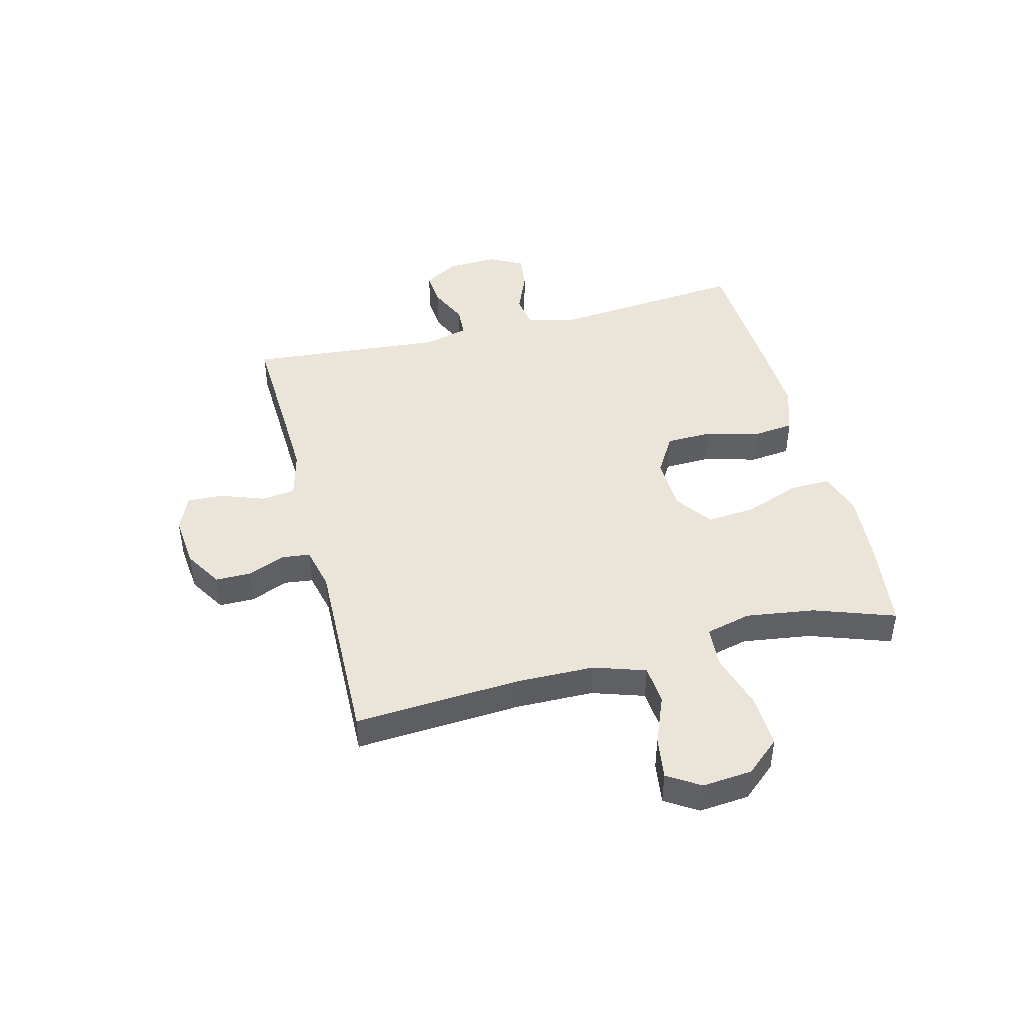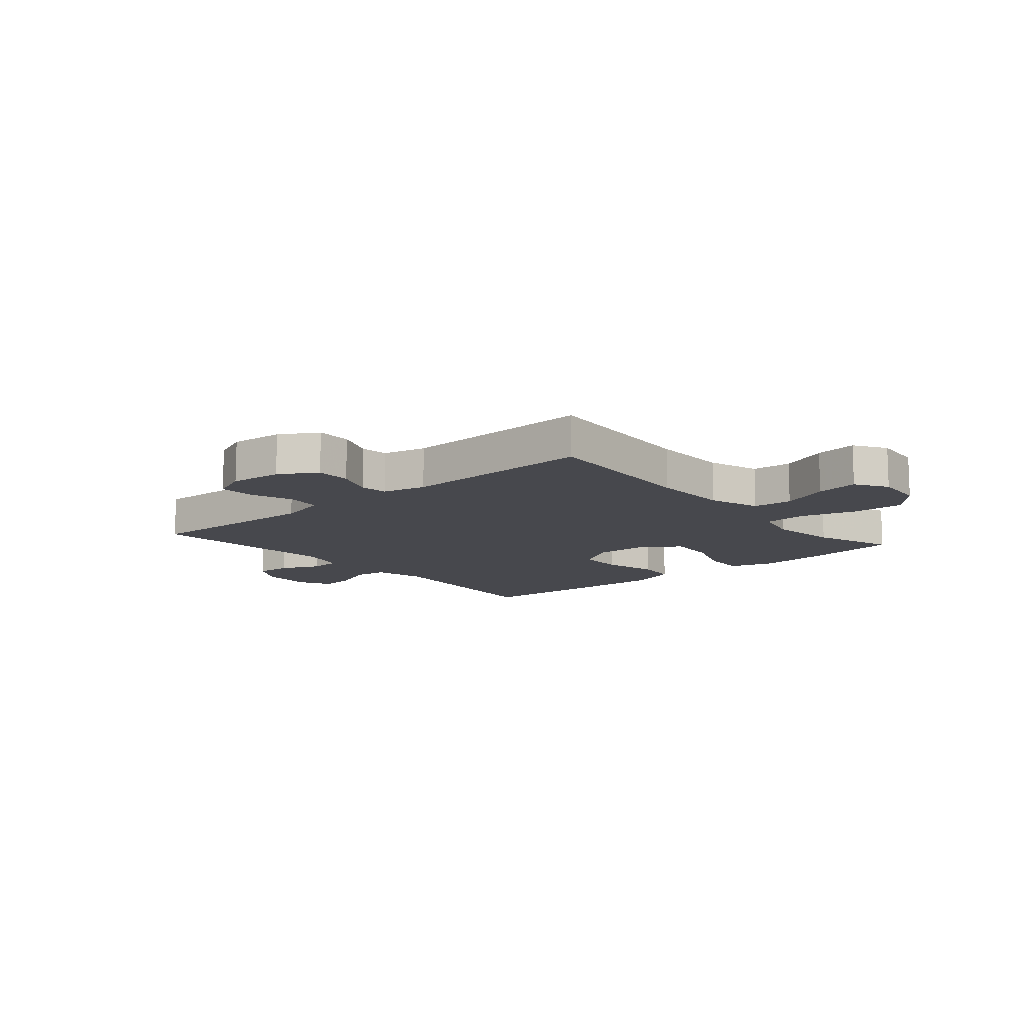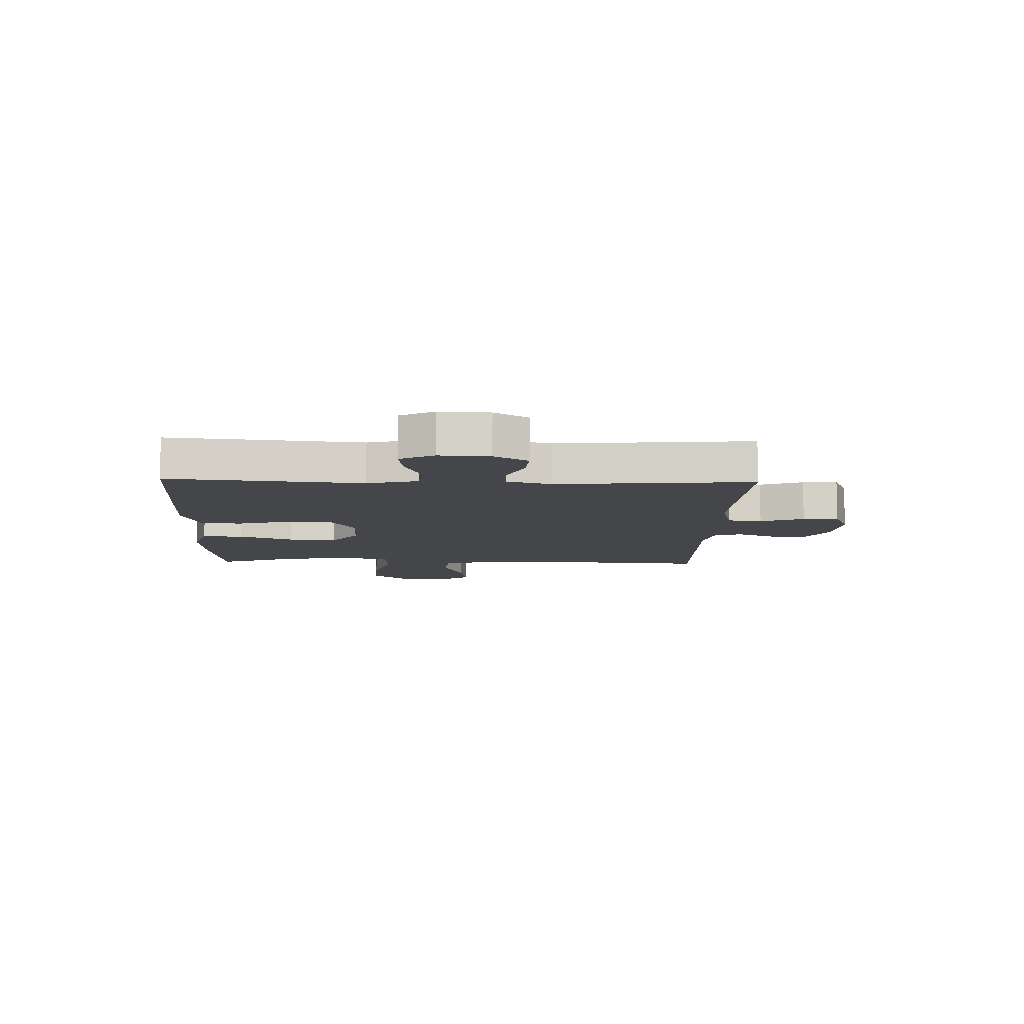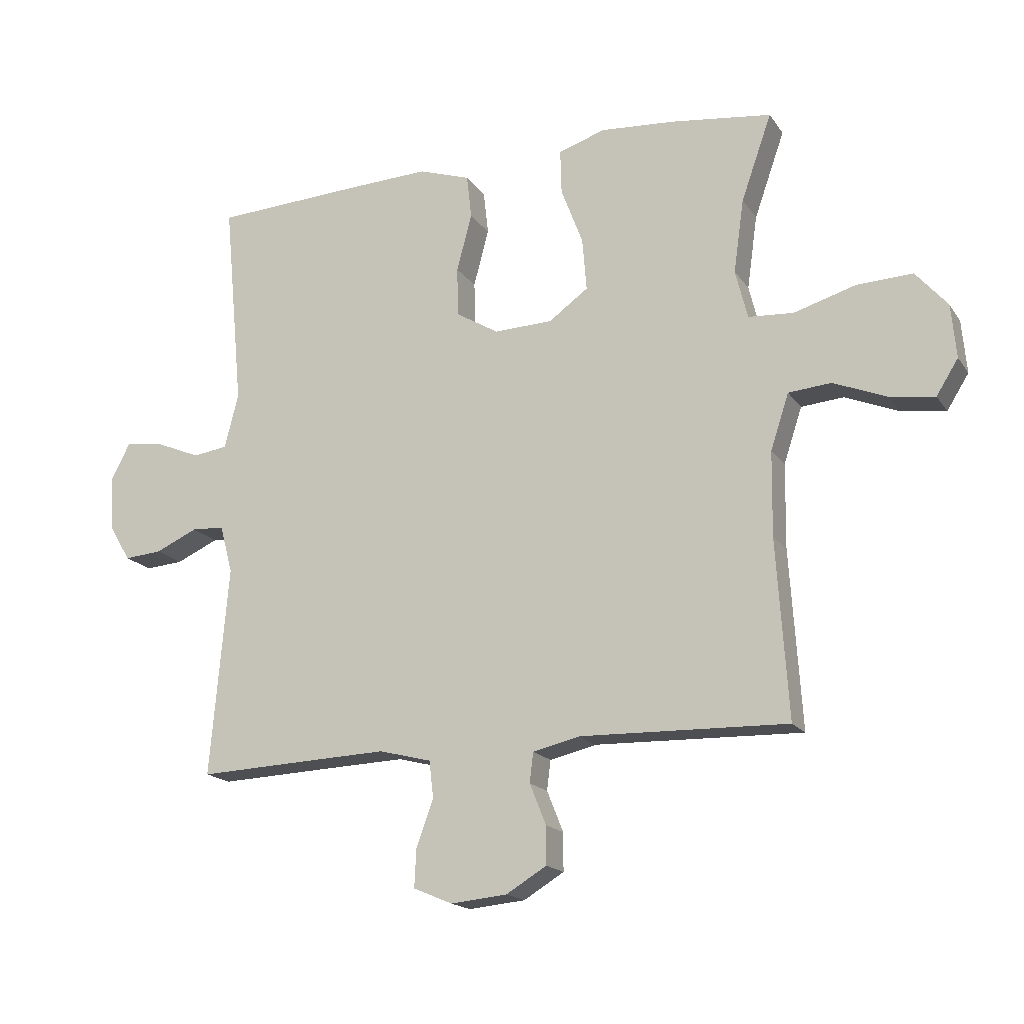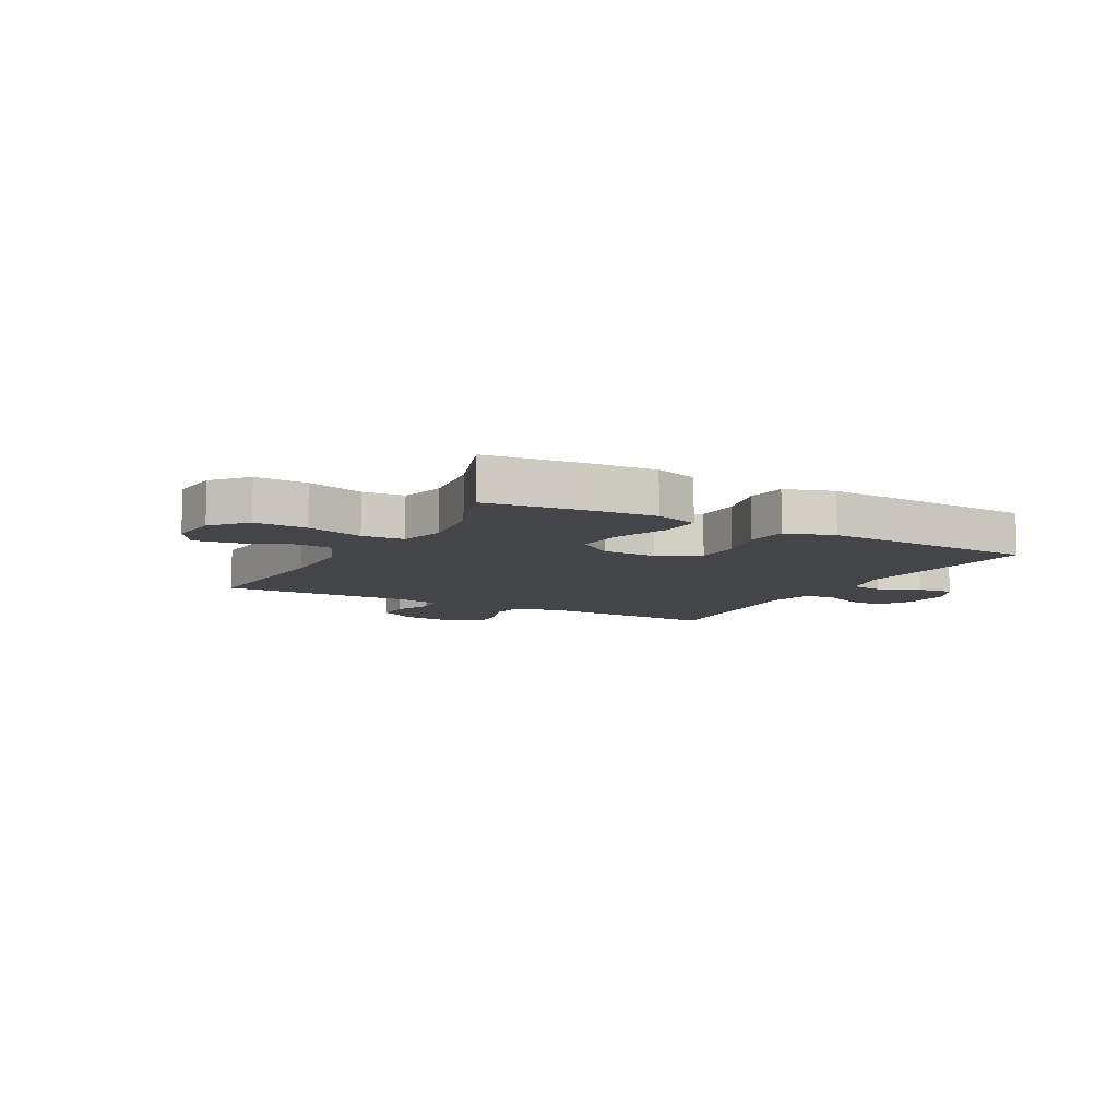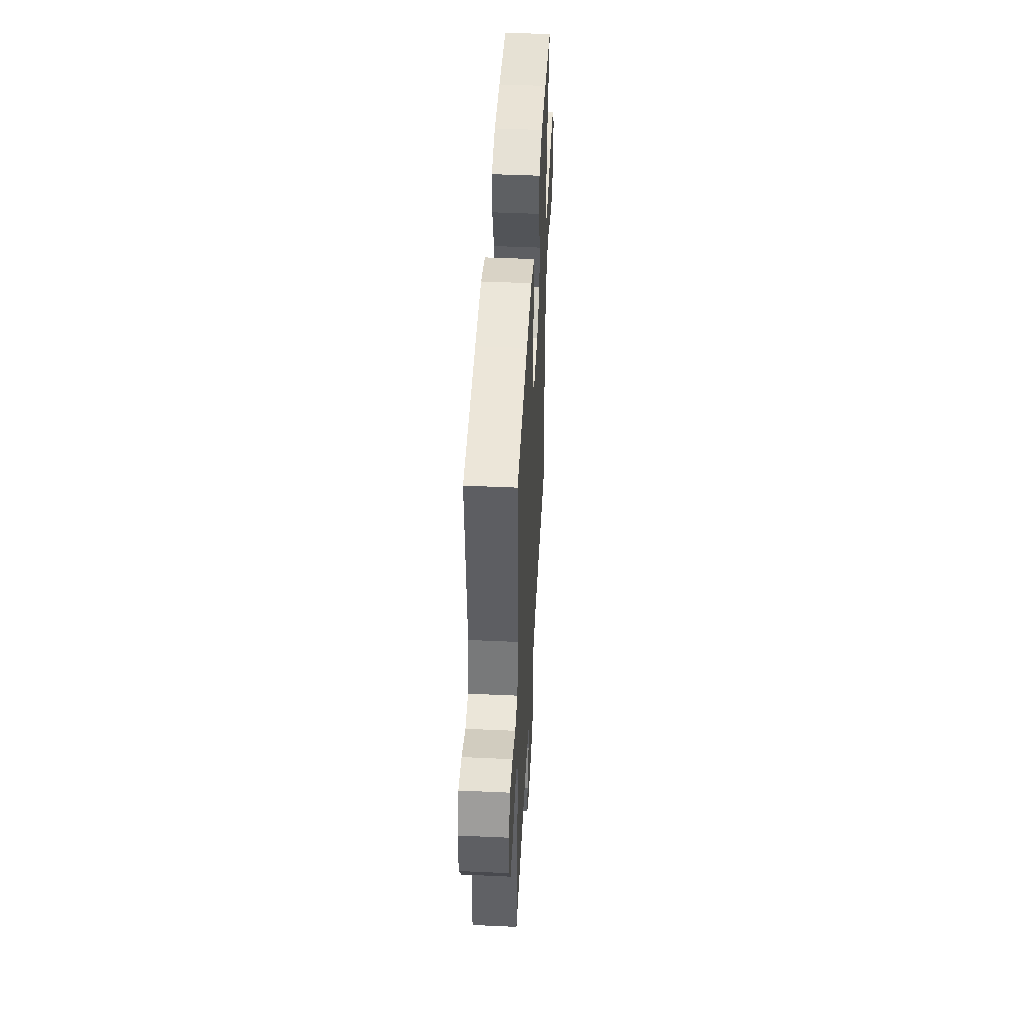
<metadata>
{"format":"obj","ext":"obj","renderer":"f3d","projection":"perspective","resolution":1024,"background":"white","views":[{"elev":44.6,"azim":-104.3,"up":"+Y"},{"elev":-11.9,"azim":-139.4,"up":"+Y"},{"elev":-9.4,"azim":88.2,"up":"+Y"},{"elev":-17.3,"azim":-156.6,"up":"+Z"},{"elev":-8.8,"azim":-28.9,"up":"+Y"},{"elev":46.3,"azim":93.0,"up":"+Z"}]}
</metadata>
<code>
v -0.5 0.07 0.5
v -0.334 0.07 0.521
v -0.212 0.07 0.53
v -0.135 0.07 0.505
v -0.137 0.07 0.432
v -0.173 0.07 0.337
v -0.18 0.07 0.251
v -0.115 0.07 0.204
v -0.019 0.07 0.201
v 0.051 0.07 0.243
v 0.053 0.07 0.324
v 0.028 0.07 0.418
v 0.036 0.07 0.49
v 0.121 0.07 0.518
v 0.249 0.07 0.513
v 0.5 0.07 0.5
v 0.468 0.07 0.159
v 0.491 0.07 0.069
v 0.548 0.07 0.061
v 0.622 0.07 0.092
v 0.685 0.07 0.1
v 0.716 0.07 0.04
v 0.712 0.07 -0.049
v 0.676 0.07 -0.109
v 0.614 0.07 -0.104
v 0.545 0.07 -0.073
v 0.491 0.07 -0.076
v 0.47 0.07 -0.155
v 0.5 0.07 -0.5
v 0.309 0.07 -0.492
v 0.181 0.07 -0.487
v 0.095 0.07 -0.509
v 0.088 0.07 -0.569
v 0.116 0.07 -0.646
v 0.119 0.07 -0.709
v 0.055 0.07 -0.736
v -0.038 0.07 -0.727
v -0.104 0.07 -0.687
v -0.104 0.07 -0.625
v -0.077 0.07 -0.558
v -0.083 0.07 -0.509
v -0.16 0.07 -0.491
v -0.5 0.07 -0.5
v -0.481 0.07 -0.208
v -0.483 0.07 -0.07
v -0.513 0.07 0.021
v -0.583 0.07 0.027
v -0.669 0.07 -0.008
v -0.744 0.07 -0.019
v -0.78 0.07 0.038
v -0.772 0.07 0.126
v -0.72 0.07 0.186
v -0.628 0.07 0.182
v -0.527 0.07 0.152
v -0.453 0.07 0.157
v -0.433 0.07 0.237
v -0.45 0.07 0.358
v -0.5 0 0.5
v -0.334 0 0.521
v -0.212 0 0.53
v -0.135 0 0.505
v -0.137 0 0.432
v -0.173 0 0.337
v -0.18 0 0.251
v -0.115 0 0.204
v -0.019 0 0.201
v 0.051 0 0.243
v 0.053 0 0.324
v 0.028 0 0.418
v 0.036 0 0.49
v 0.121 0 0.518
v 0.249 0 0.513
v 0.5 0 0.5
v 0.468 0 0.159
v 0.491 0 0.069
v 0.548 0 0.061
v 0.622 0 0.092
v 0.685 0 0.1
v 0.716 0 0.04
v 0.712 0 -0.049
v 0.676 0 -0.109
v 0.614 0 -0.104
v 0.545 0 -0.073
v 0.491 0 -0.076
v 0.47 0 -0.155
v 0.5 0 -0.5
v 0.309 0 -0.492
v 0.181 0 -0.487
v 0.095 0 -0.509
v 0.088 0 -0.569
v 0.116 0 -0.646
v 0.119 0 -0.709
v 0.055 0 -0.736
v -0.038 0 -0.727
v -0.104 0 -0.687
v -0.104 0 -0.625
v -0.077 0 -0.558
v -0.083 0 -0.509
v -0.16 0 -0.491
v -0.5 0 -0.5
v -0.481 0 -0.208
v -0.483 0 -0.07
v -0.513 0 0.021
v -0.583 0 0.027
v -0.669 0 -0.008
v -0.744 0 -0.019
v -0.78 0 0.038
v -0.772 0 0.126
v -0.72 0 0.186
v -0.628 0 0.182
v -0.527 0 0.152
v -0.453 0 0.157
v -0.433 0 0.237
v -0.45 0 0.358
f 51 52 53 54
f 51 54 55
f 50 51 55
f 47 48 49 50
f 47 50 55
f 46 47 55
f 45 46 55
f 44 45 55 56
f 42 43 44 56
f 37 38 39 40
f 37 40 41
f 36 37 41
f 33 34 35 36
f 32 33 36 41
f 31 32 41 42
f 28 29 30
f 27 28 30 31
f 23 24 25 26
f 23 26 27
f 22 23 27
f 19 20 21 22
f 19 22 27
f 18 19 27 31
f 14 15 16 17
f 11 12 13 14
f 10 11 14 17
f 9 10 17 18
f 3 4 5 6
f 3 6 7
f 57 1 2 3
f 57 3 7
f 56 57 7 8
f 42 56 8
f 18 31 42
f 8 9 18 42
f 111 110 109 108
f 112 111 108
f 112 108 107
f 107 106 105 104
f 112 107 104
f 112 104 103
f 112 103 102
f 113 112 102 101
f 113 101 100 99
f 97 96 95 94
f 98 97 94
f 98 94 93
f 93 92 91 90
f 98 93 90 89
f 99 98 89 88
f 87 86 85
f 88 87 85 84
f 83 82 81 80
f 84 83 80
f 84 80 79
f 79 78 77 76
f 84 79 76
f 88 84 76 75
f 74 73 72 71
f 71 70 69 68
f 74 71 68 67
f 75 74 67 66
f 63 62 61 60
f 64 63 60
f 60 59 58 114
f 64 60 114
f 65 64 114 113
f 65 113 99
f 99 88 75
f 99 75 66 65
f 1 58 59 2
f 2 59 60 3
f 3 60 61 4
f 4 61 62 5
f 5 62 63 6
f 6 63 64 7
f 7 64 65 8
f 8 65 66 9
f 9 66 67 10
f 10 67 68 11
f 11 68 69 12
f 12 69 70 13
f 13 70 71 14
f 14 71 72 15
f 15 72 73 16
f 16 73 74 17
f 17 74 75 18
f 18 75 76 19
f 19 76 77 20
f 20 77 78 21
f 21 78 79 22
f 22 79 80 23
f 23 80 81 24
f 24 81 82 25
f 25 82 83 26
f 26 83 84 27
f 27 84 85 28
f 28 85 86 29
f 29 86 87 30
f 30 87 88 31
f 31 88 89 32
f 32 89 90 33
f 33 90 91 34
f 34 91 92 35
f 35 92 93 36
f 36 93 94 37
f 37 94 95 38
f 38 95 96 39
f 39 96 97 40
f 40 97 98 41
f 41 98 99 42
f 42 99 100 43
f 43 100 101 44
f 44 101 102 45
f 45 102 103 46
f 46 103 104 47
f 47 104 105 48
f 48 105 106 49
f 49 106 107 50
f 50 107 108 51
f 51 108 109 52
f 52 109 110 53
f 53 110 111 54
f 54 111 112 55
f 55 112 113 56
f 56 113 114 57
f 57 114 58 1

</code>
